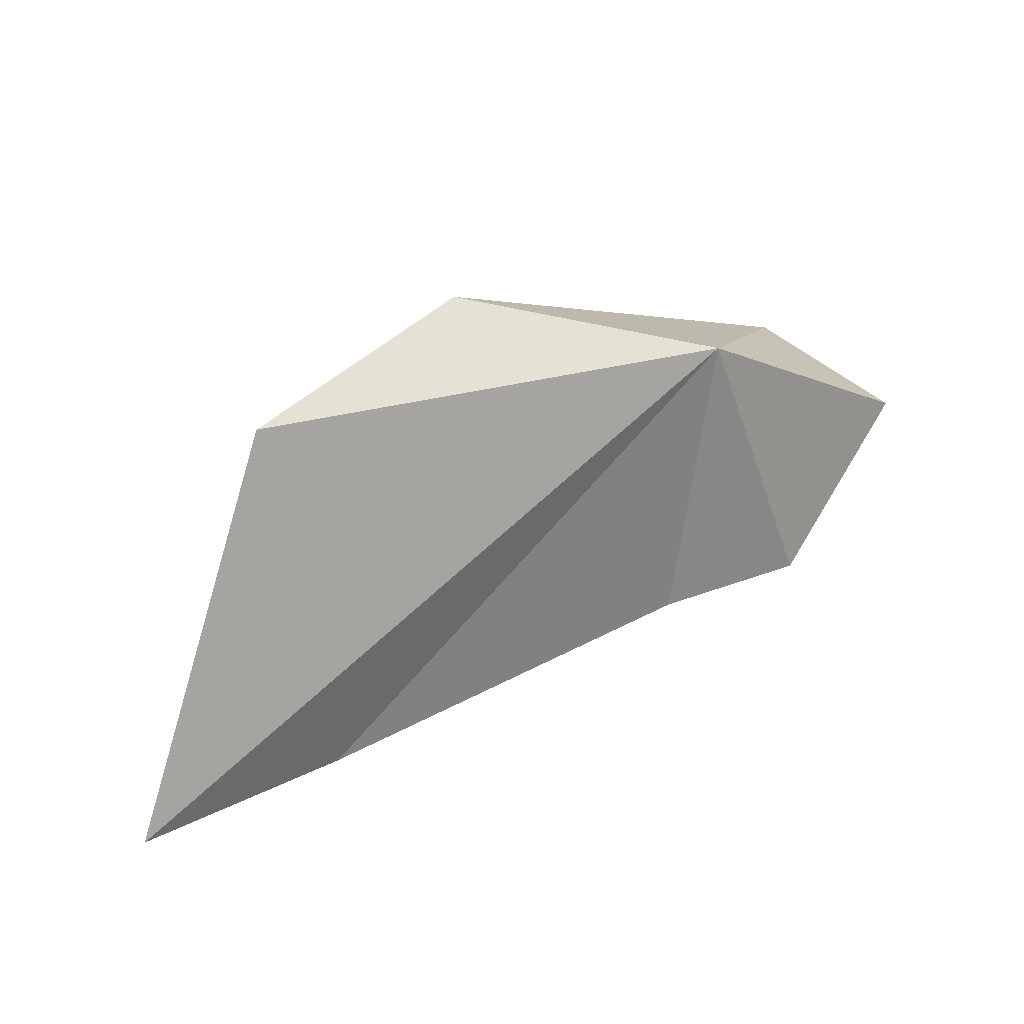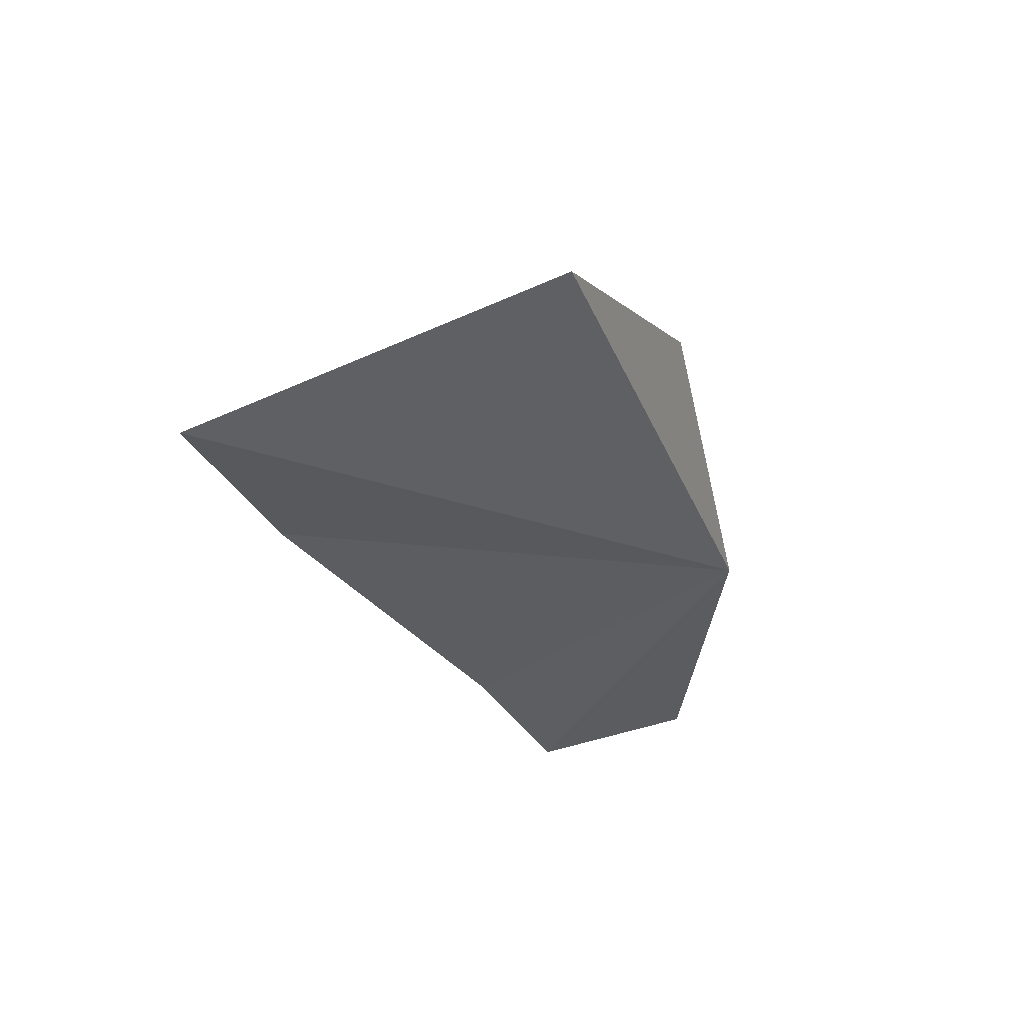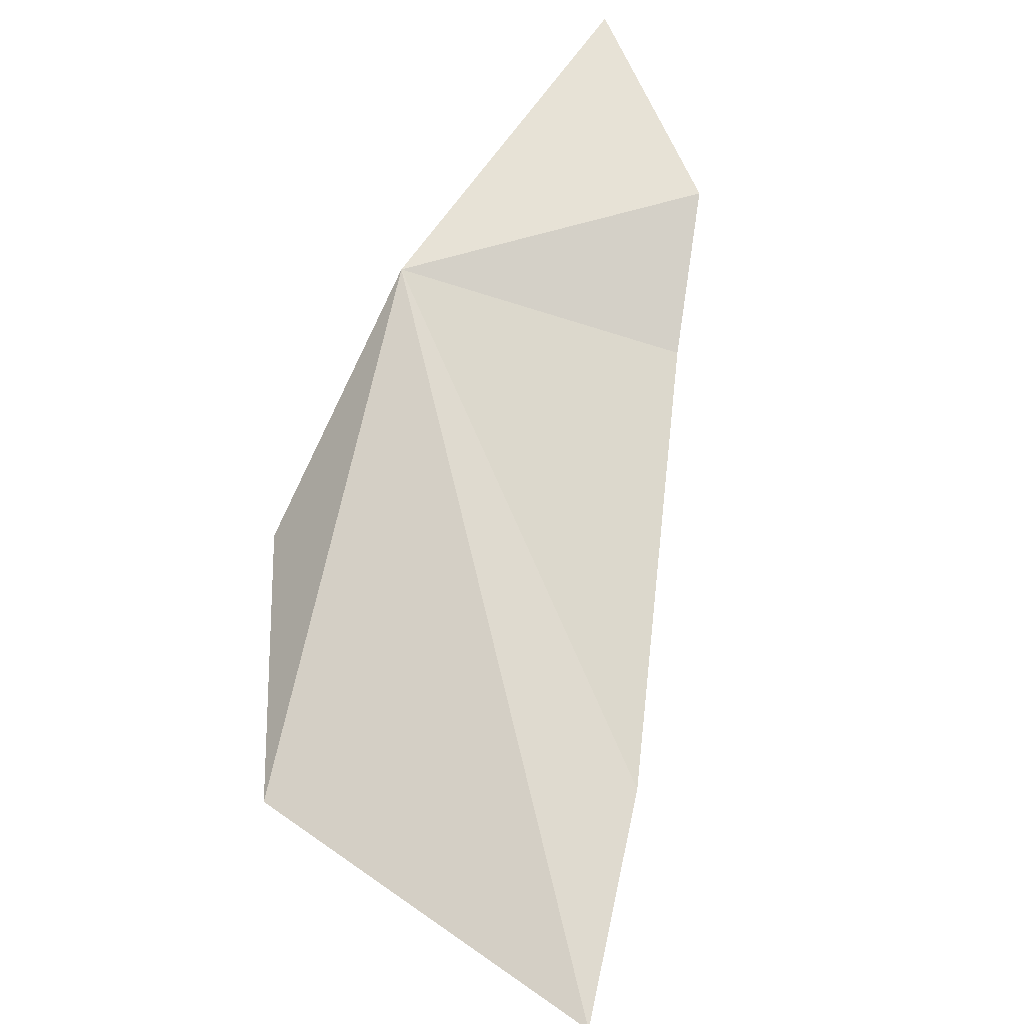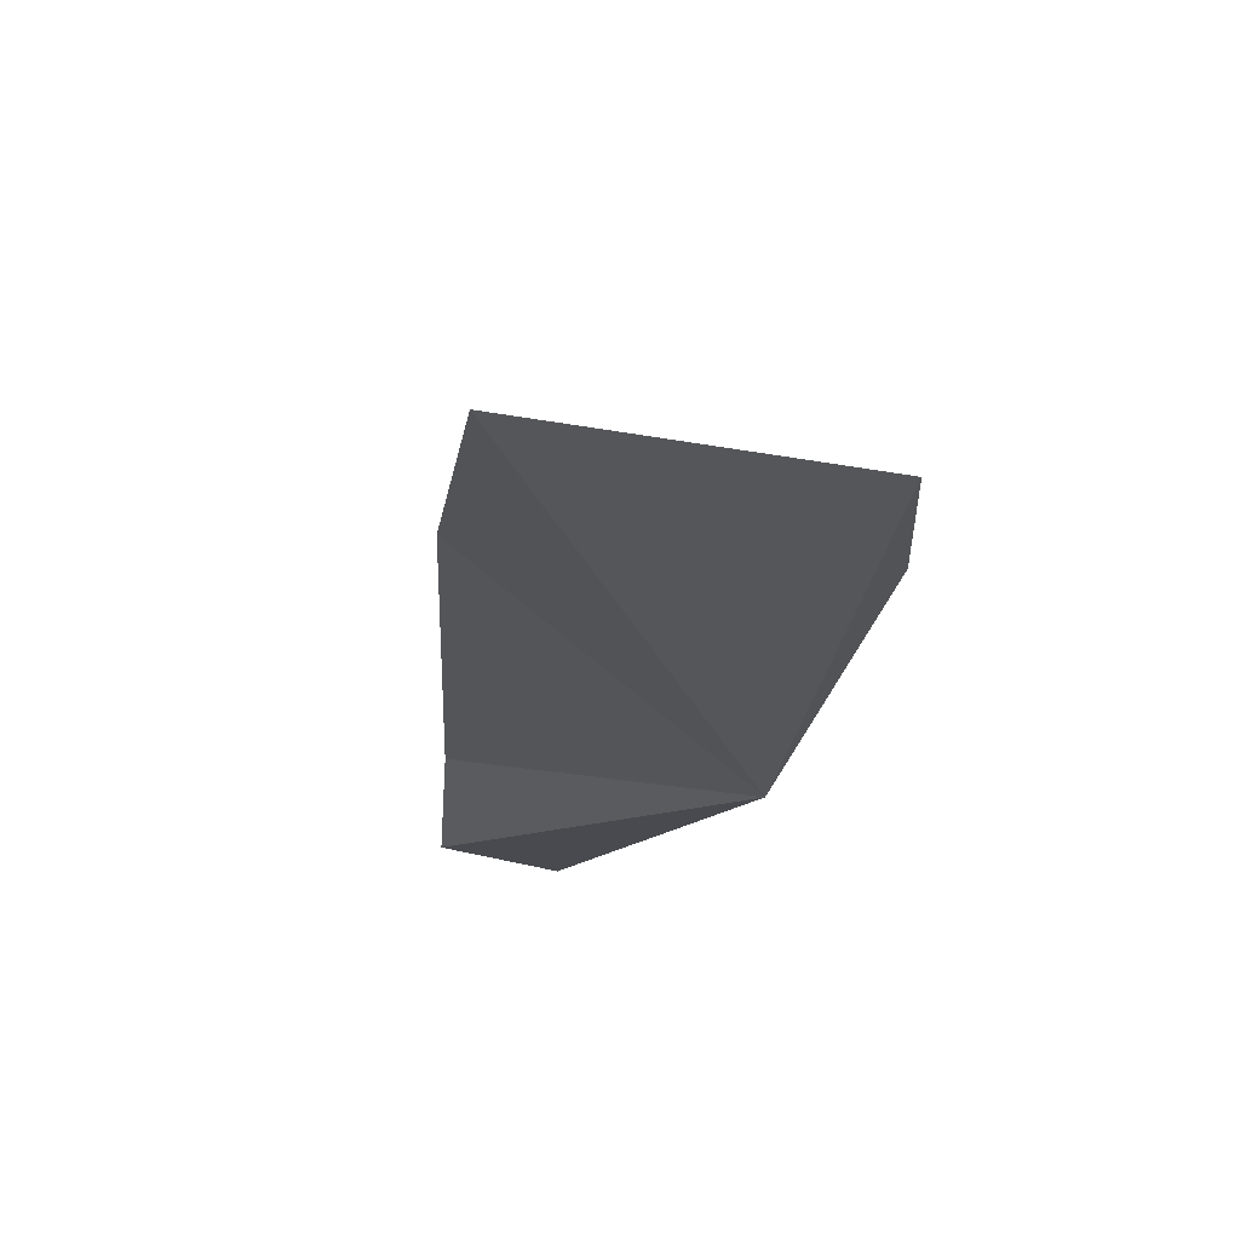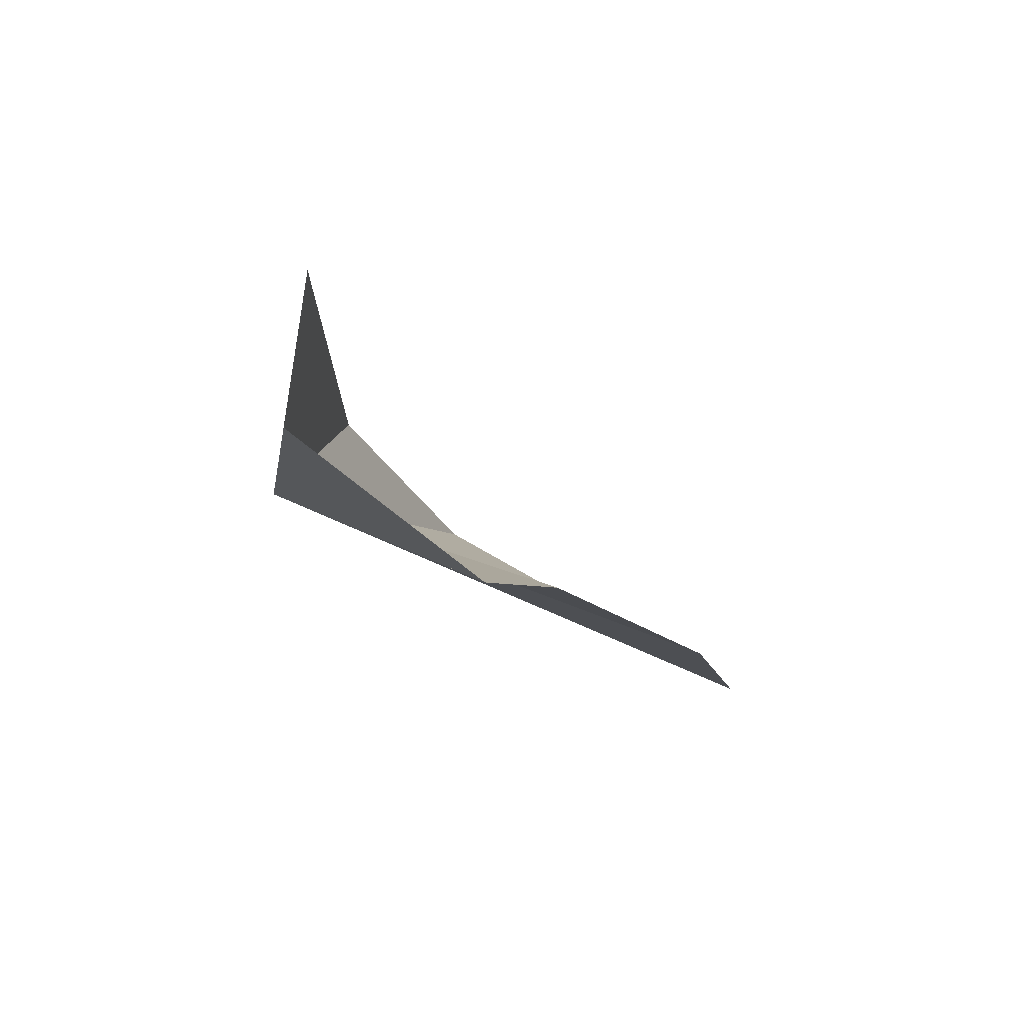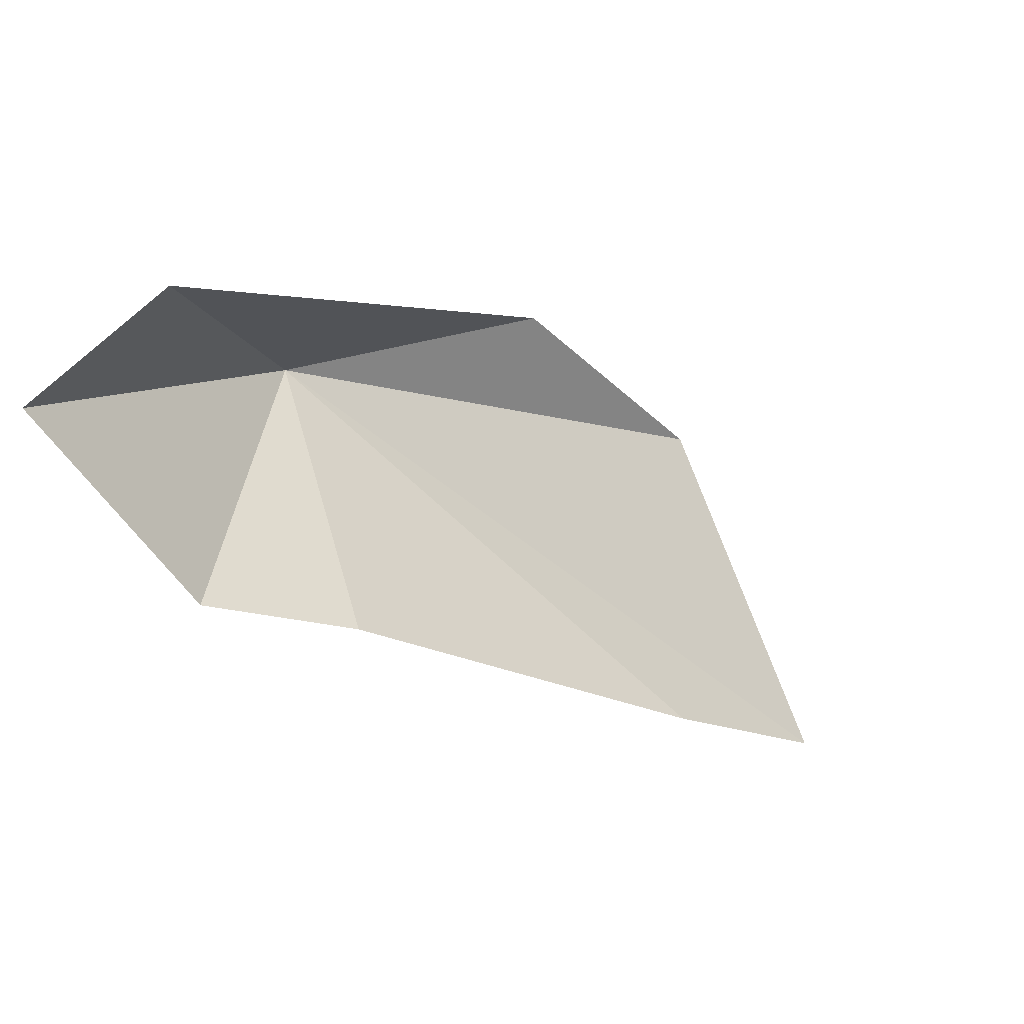
<metadata>
{"format":"obj","ext":"obj","renderer":"f3d","projection":"perspective","resolution":1024,"background":"white","views":[{"elev":-61.2,"azim":-55.7,"up":"+Z"},{"elev":-70.8,"azim":-112.2,"up":"+Z"},{"elev":-65.1,"azim":27.2,"up":"+Z"},{"elev":-66.3,"azim":-147.9,"up":"+Z"},{"elev":33.9,"azim":64.9,"up":"+Z"},{"elev":58.8,"azim":116.5,"up":"+Z"}]}
</metadata>
<code>
v -24.66 -26.86 40.88
v -19.2 -28.4 45.82
v -18.81 -25.18 42.14
v -20.48 -22.98 40.27
v -24.29 -17.63 34.39
v -26.53 -15.39 31.07
v -30.67 -20.58 34.41
v -21.86 -26.93 46.97
v -29.22 -23.62 39.01
f 1 3 2
f 1 5 4
f 1 6 5
f 1 7 6
f 1 8 9
f 1 4 3
f 1 9 7
f 1 2 8

</code>
